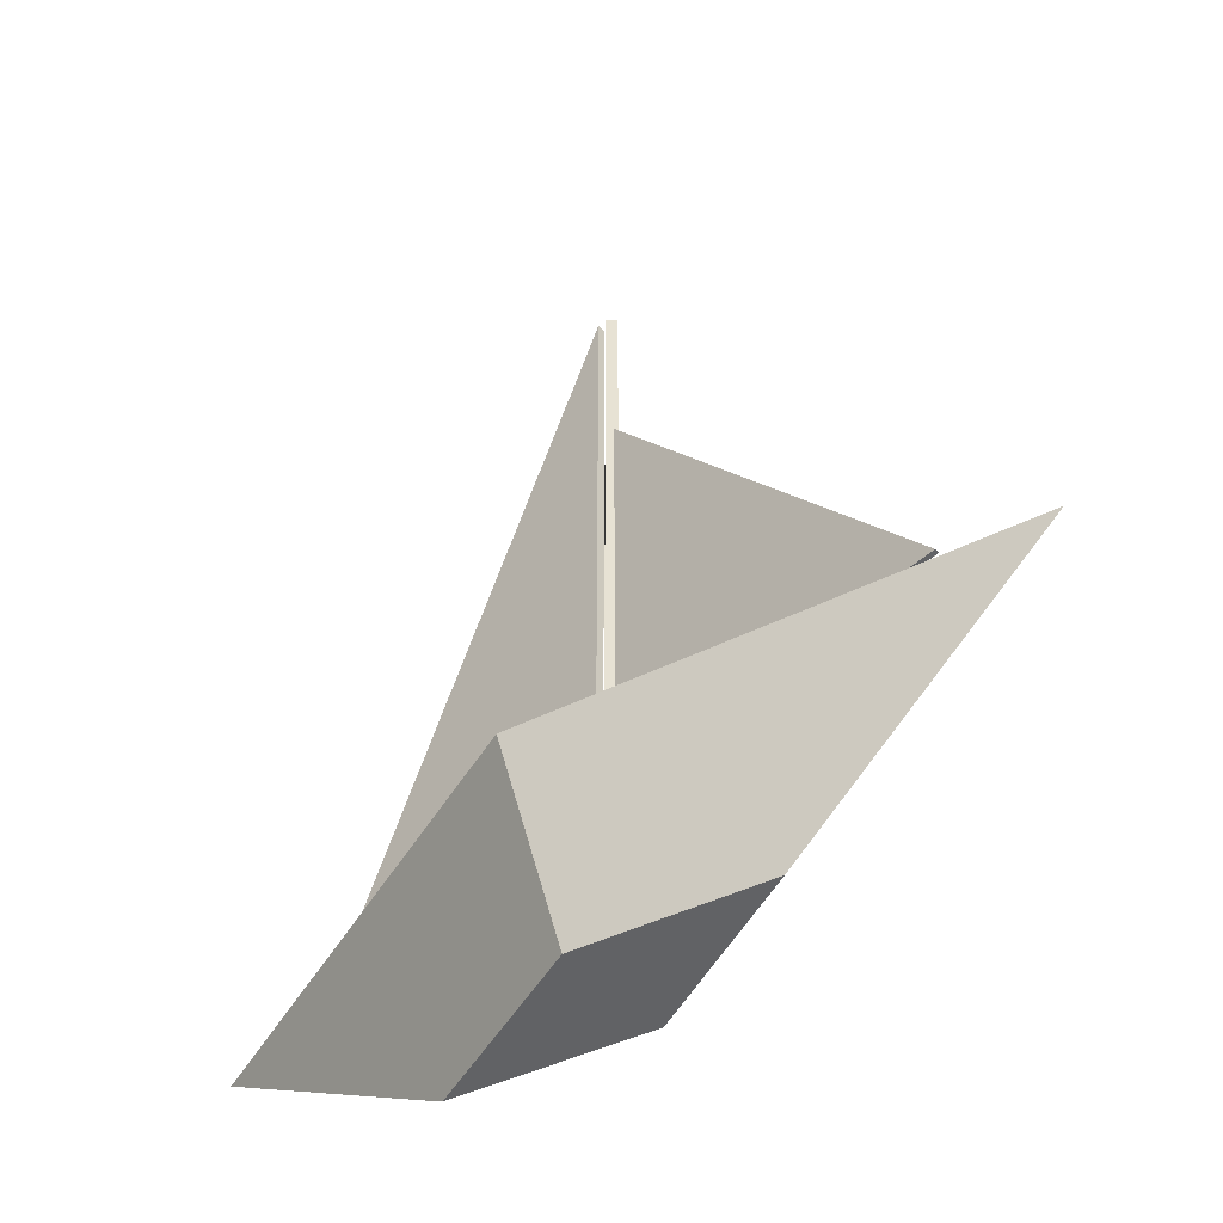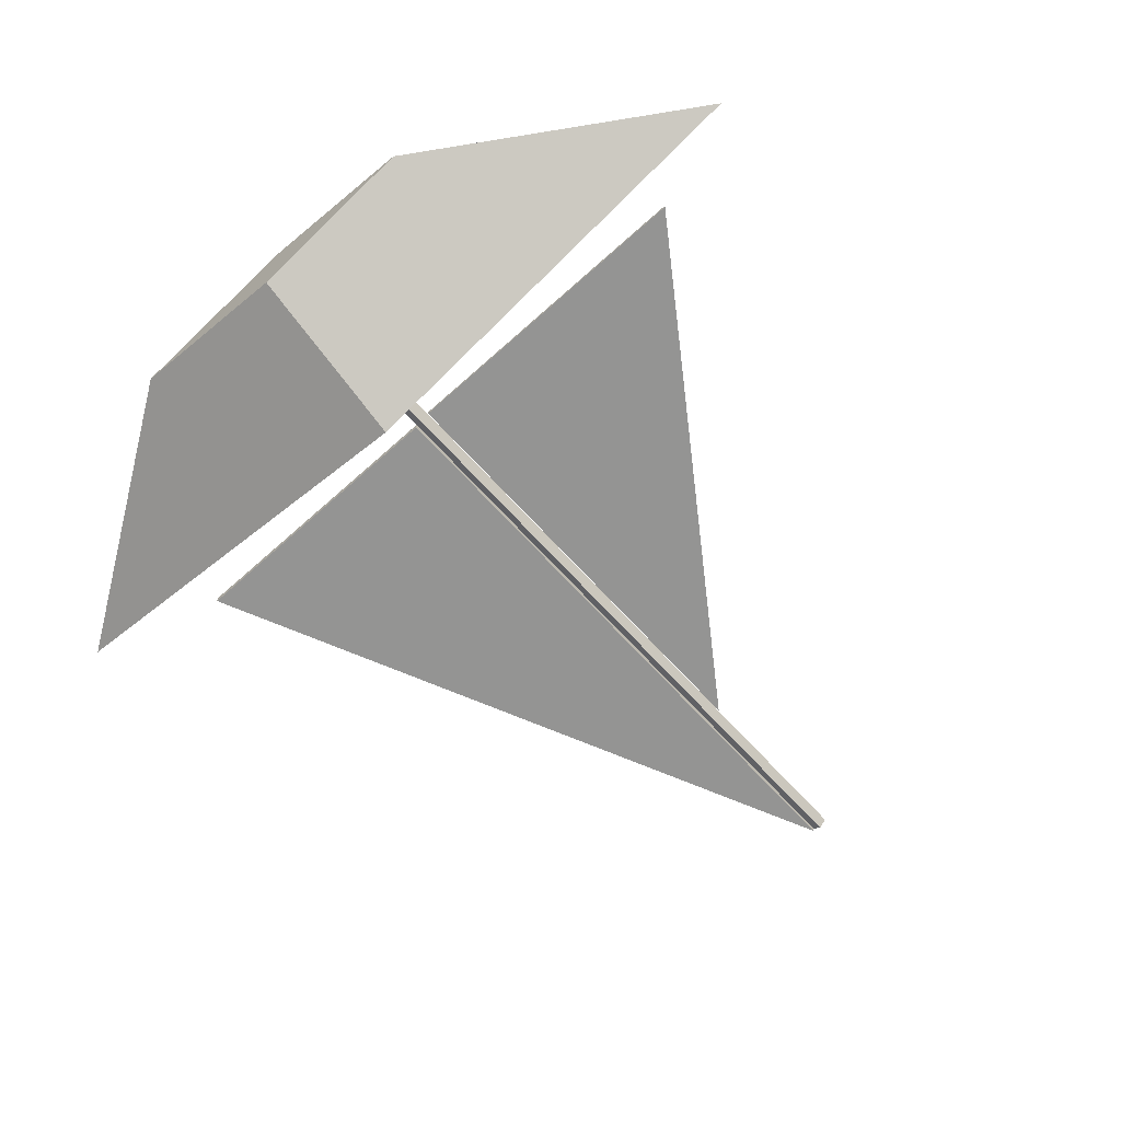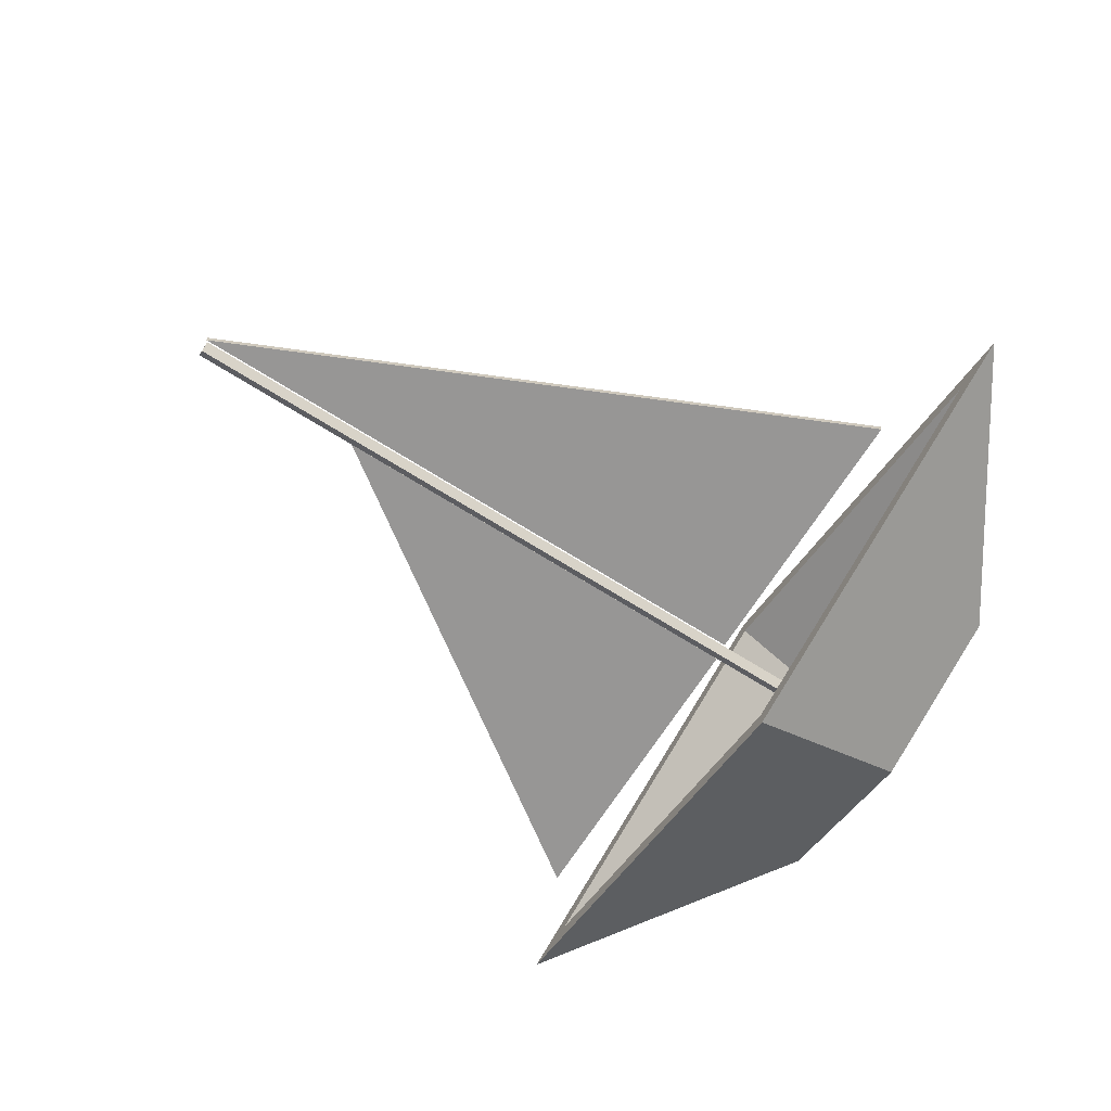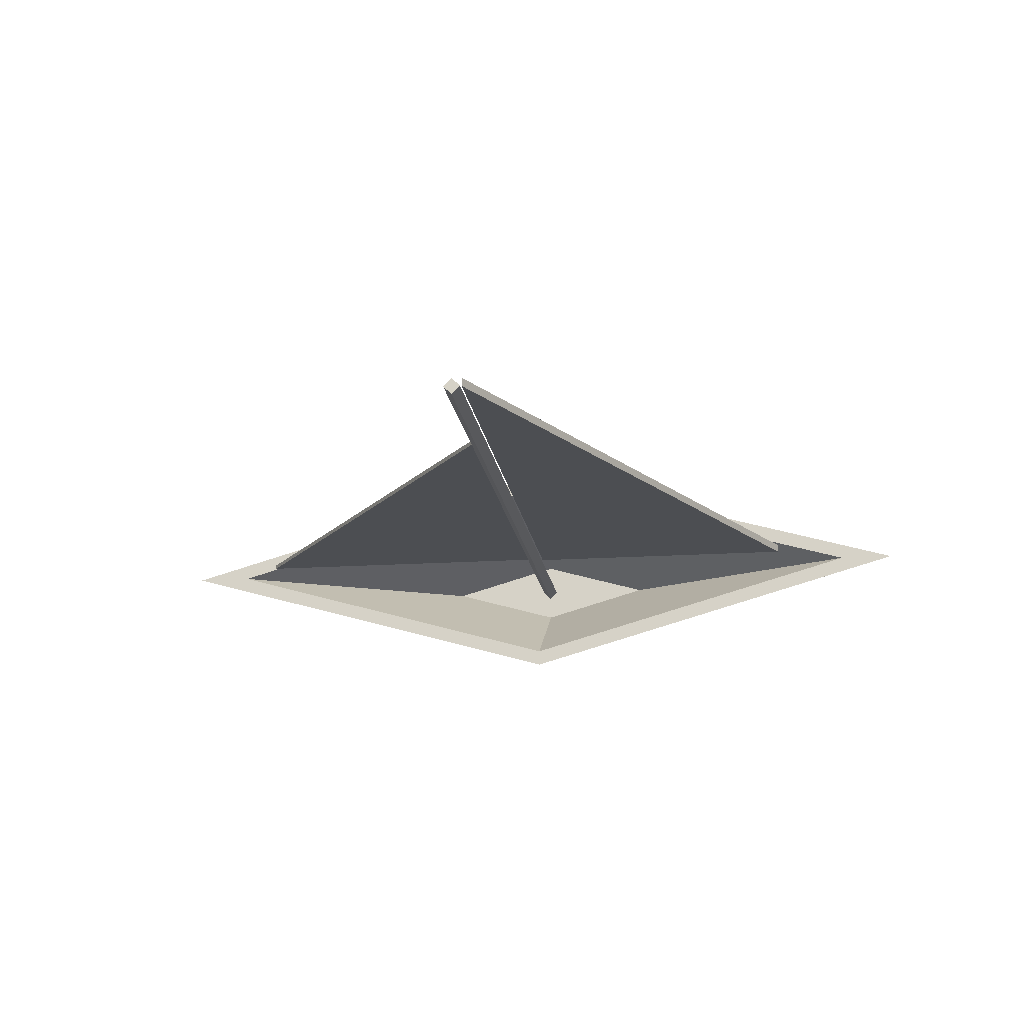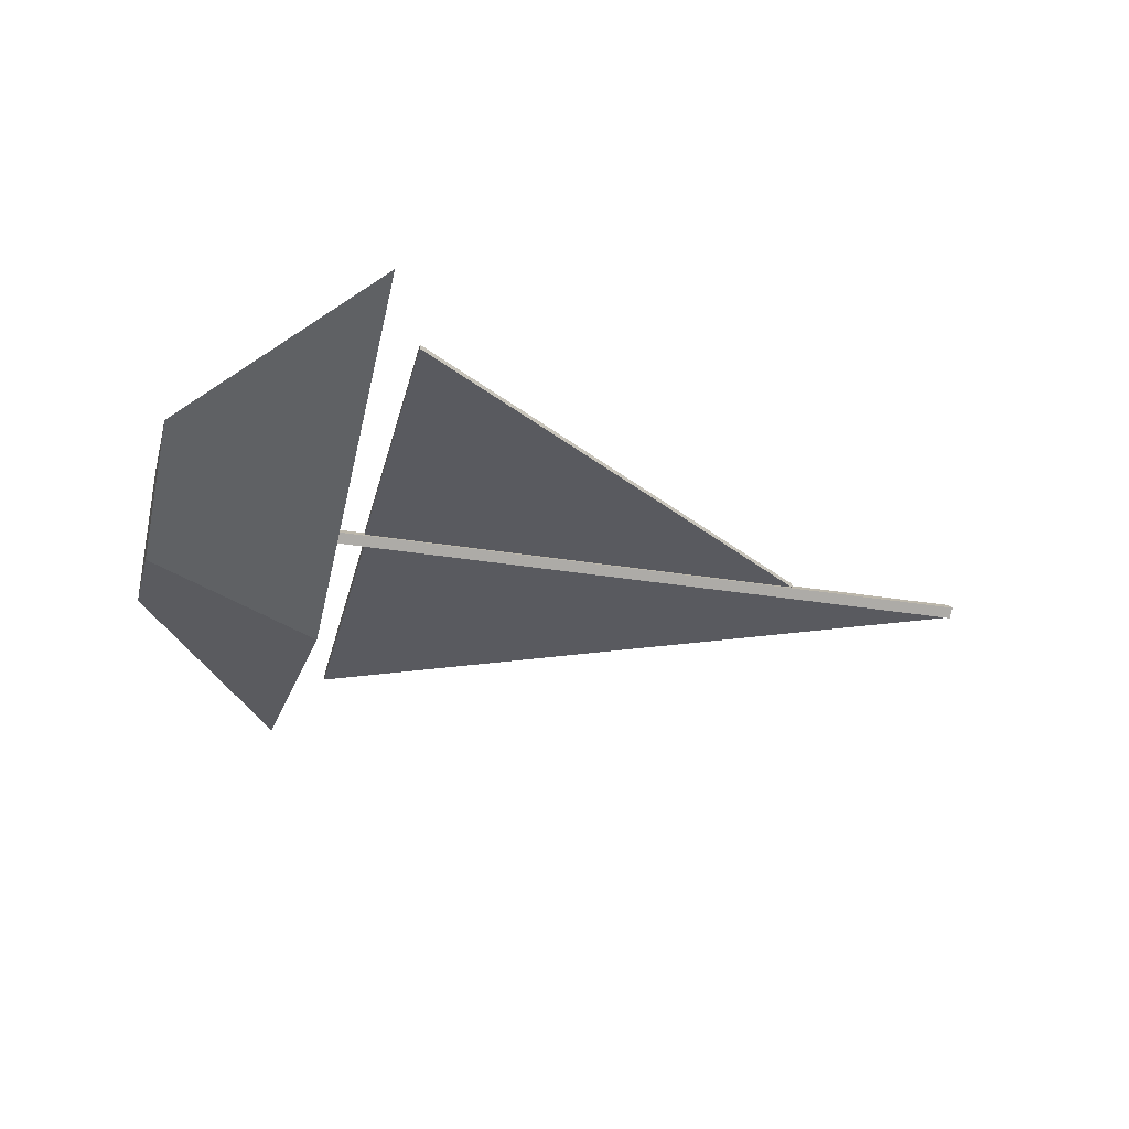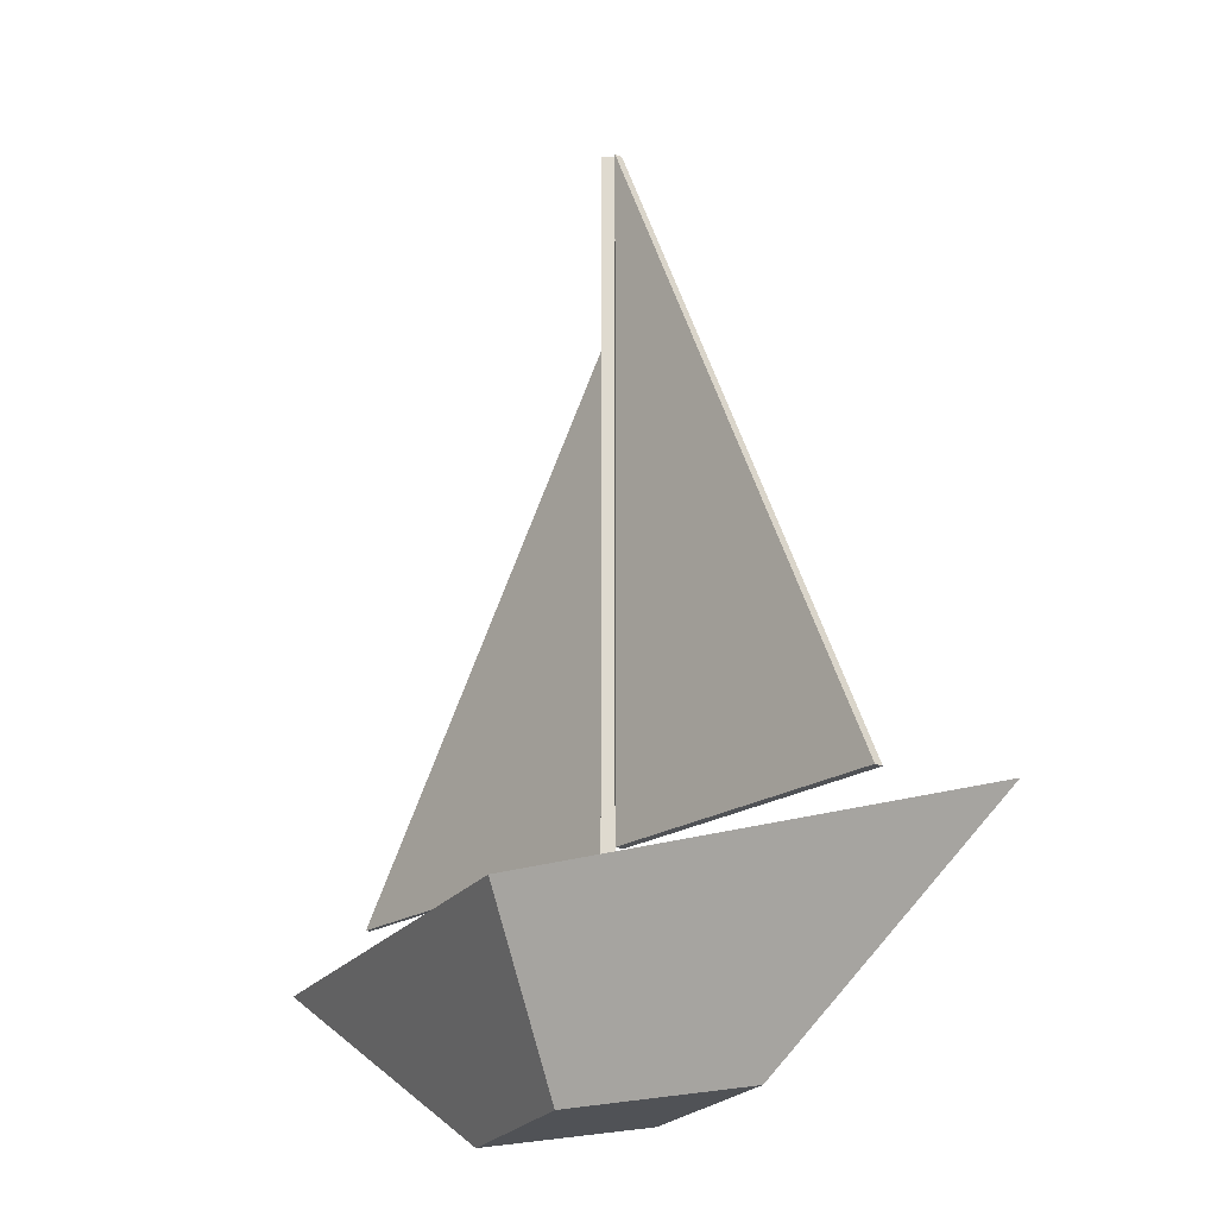
<metadata>
{"format":"obj","ext":"obj","renderer":"f3d","projection":"perspective","resolution":1024,"background":"white","views":[{"elev":-50.6,"azim":43.8,"up":"+Y"},{"elev":-67.0,"azim":42.1,"up":"+Z"},{"elev":-67.8,"azim":-122.4,"up":"+Z"},{"elev":-16.6,"azim":-172.2,"up":"+Z"},{"elev":-31.9,"azim":76.9,"up":"+Z"},{"elev":-20.9,"azim":-131.0,"up":"+Y"}]}
</metadata>
<code>
o Plane
v 0.09762 2.425 0.009876
v 3.766 2.425 0.009876
v 0.09762 7.642 0.009876
v 0.09762 7.642 0.06063
v 0.09762 2.425 0.06063
v 3.766 2.425 0.06063
v -0.1149 2.453 0.08274
v -3.428 2.453 0.08274
v -0.1149 9.721 0.08274
v -0.1149 9.721 -0.01223
v -0.1149 2.453 -0.01223
v -3.428 2.453 -0.01223
v -0 0.4825 -0.09363
v -0 9.702 -0.09363
v 0.09363 0.4825 0
v 0.09363 9.702 0
v -0 0.4825 0.09363
v -0 9.702 0.09364
v -0.09363 0.4825 0
v -0.09363 9.702 0
f 1 3 2
f 5 6 4
f 2 3 4 6
f 1 2 6 5
f 3 1 5 4
f 7 9 8
f 11 12 10
f 8 9 10 12
f 7 8 12 11
f 9 7 11 10
f 13 14 16 15
f 15 16 18 17
f 16 14 20 18
f 19 20 14 13
f 17 18 20 19
f 13 15 17 19
o Cube
v 0 -0.04104 0.5794
v 0 1.959 1.414
v -1.992 -0.04104 0
v -4.999 1.959 0
v 1.898 -0.04104 -0
v 4.996 1.959 0
v -0 -0.04104 -0.6242
v -0 1.959 -1.414
v -8.8e-05 1.959 1.222
v -4.319 1.959 0
v -8.8e-05 1.959 -1.222
v 4.316 1.959 -0
v -0.000472 0.521 0.379
v -1.34 0.521 0
v -0.000472 0.521 -0.379
v 1.339 0.521 0
f 22 24 23 21
f 24 28 27 23
f 28 26 25 27
f 26 22 21 25
f 21 23 27 25
f 26 28 31 32
f 32 31 35 36
f 24 22 29 30
f 22 26 32 29
f 28 24 30 31
f 36 35 34 33
f 30 29 33 34
f 29 32 36 33
f 31 30 34 35

</code>
